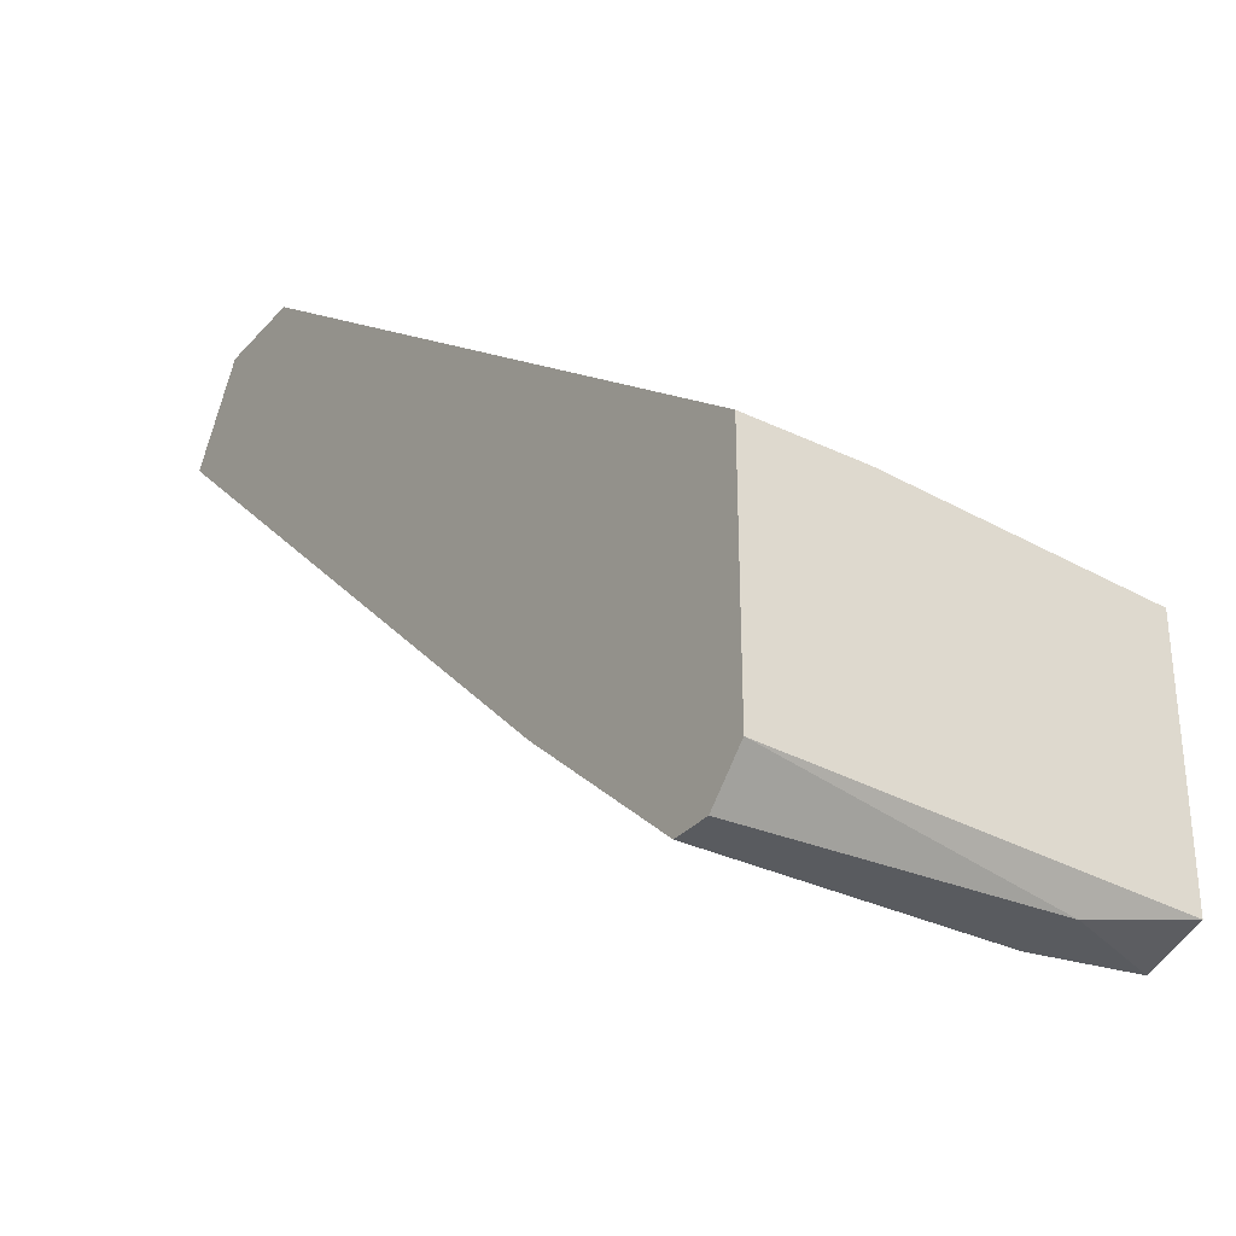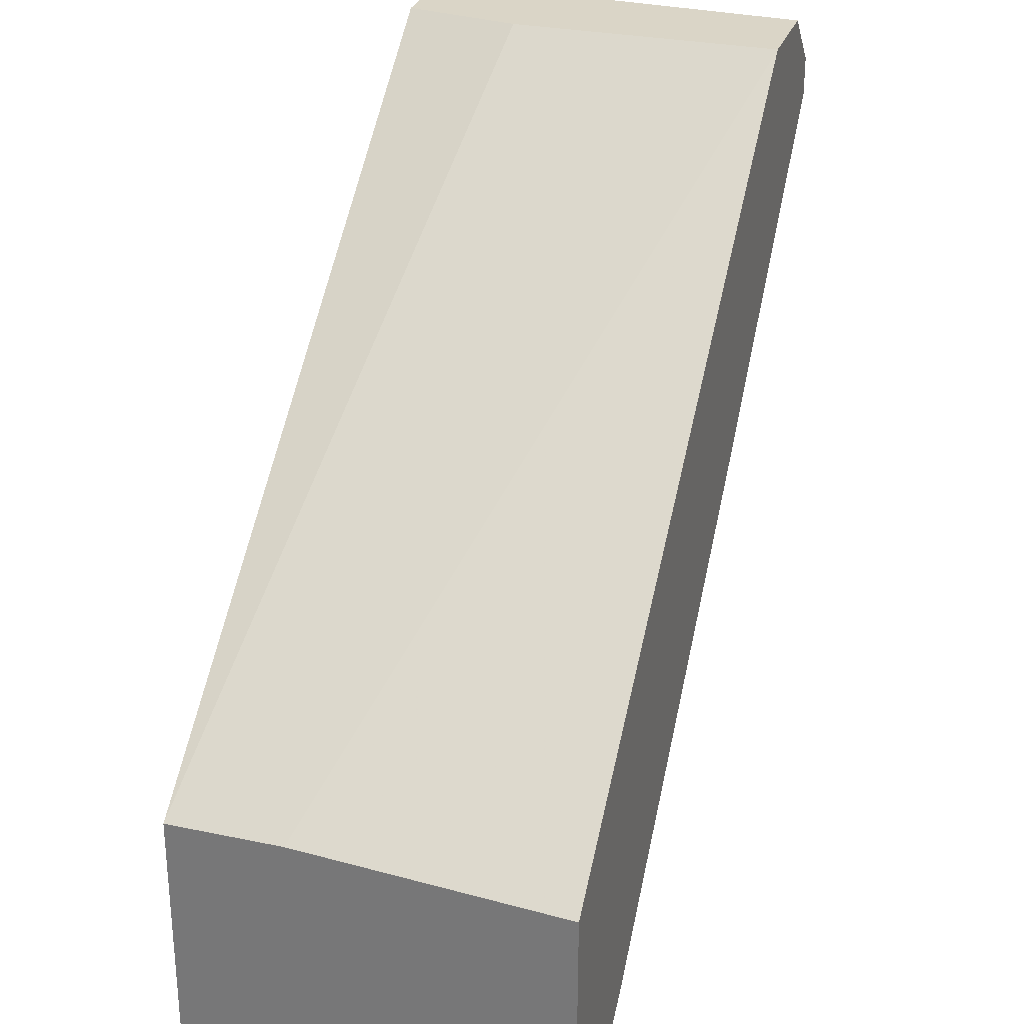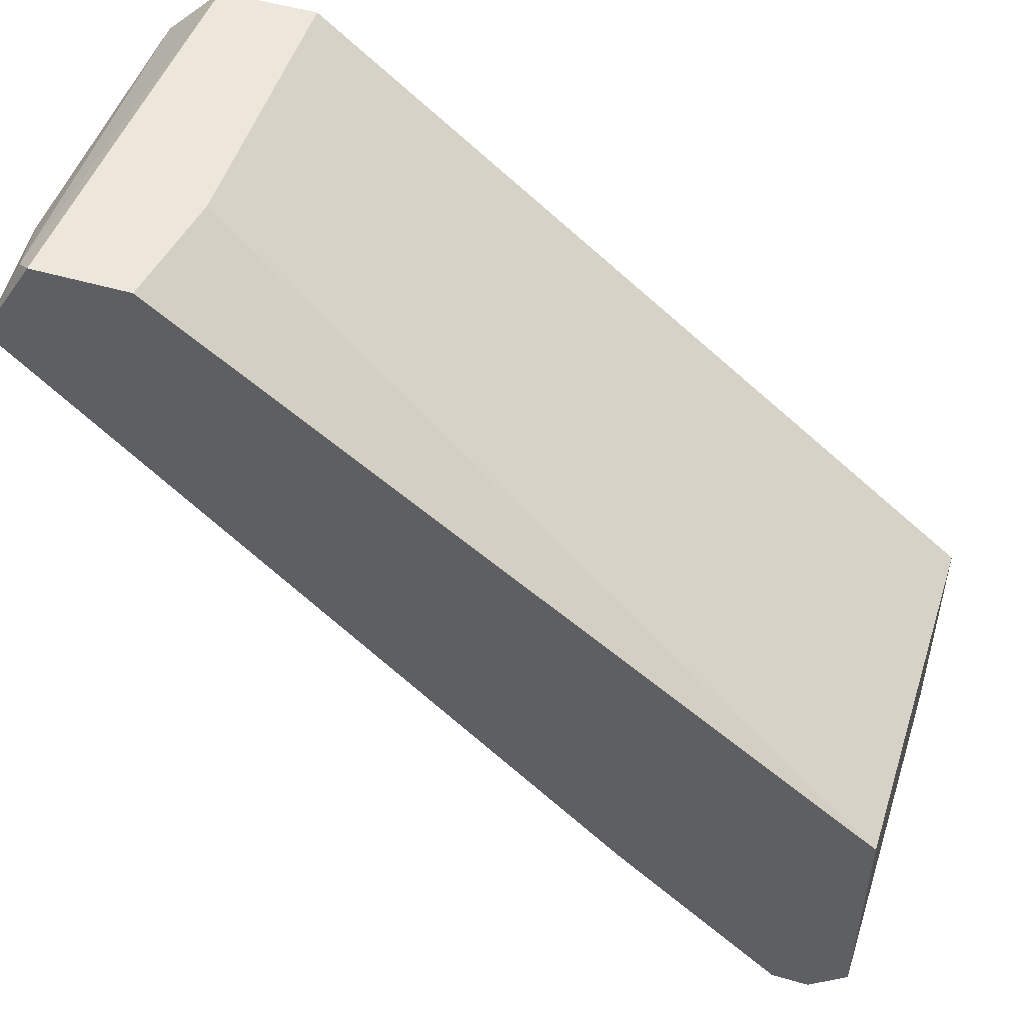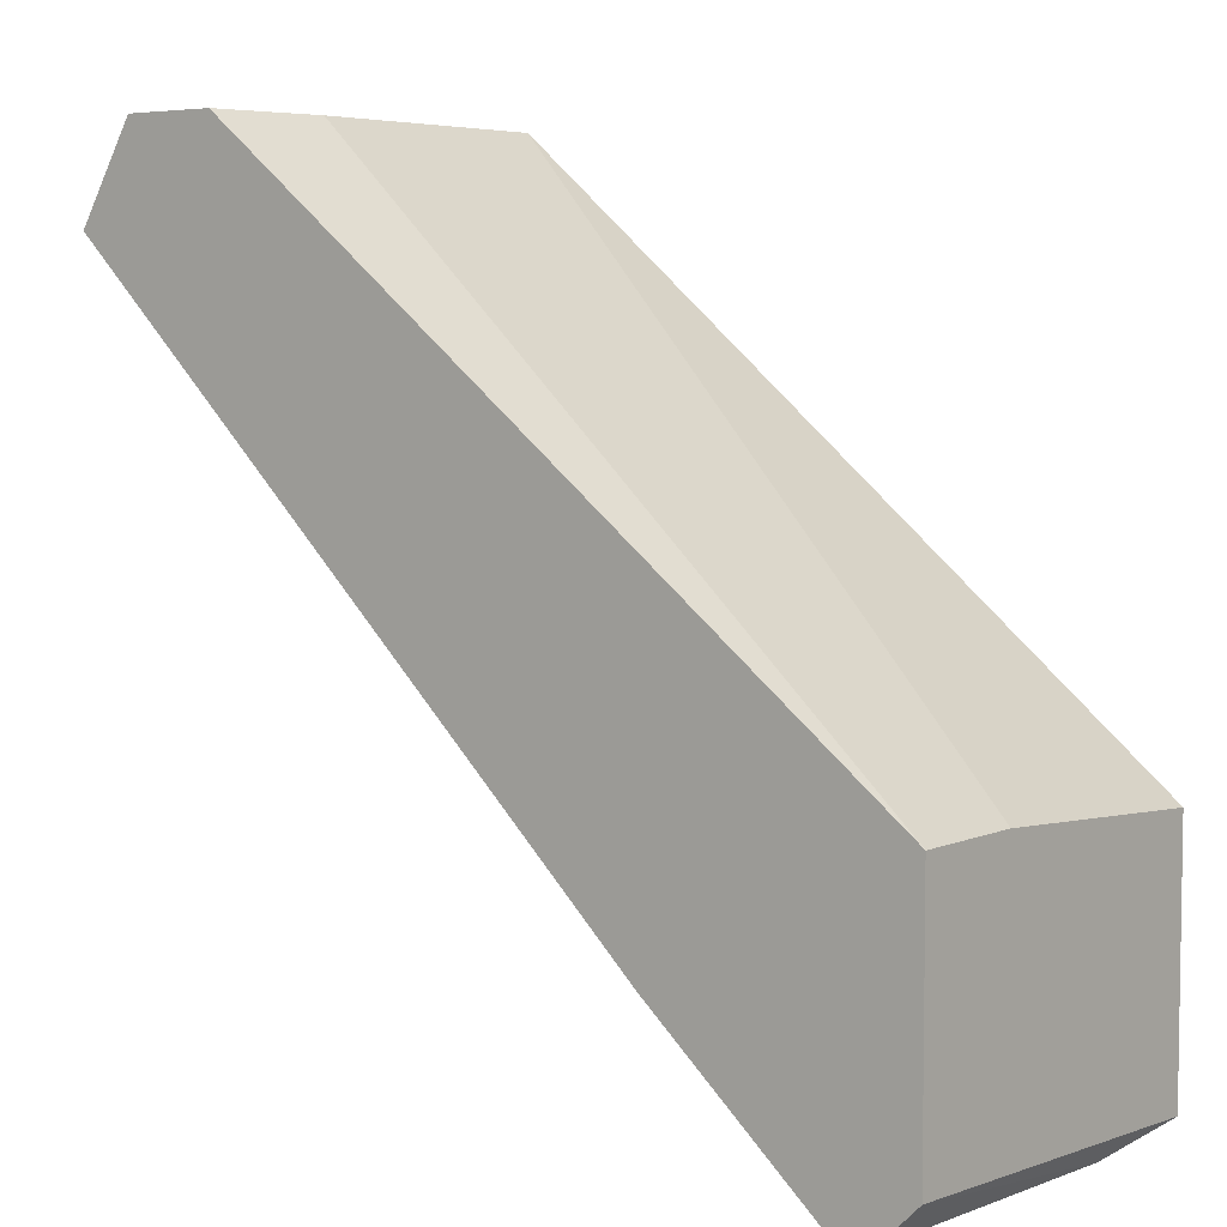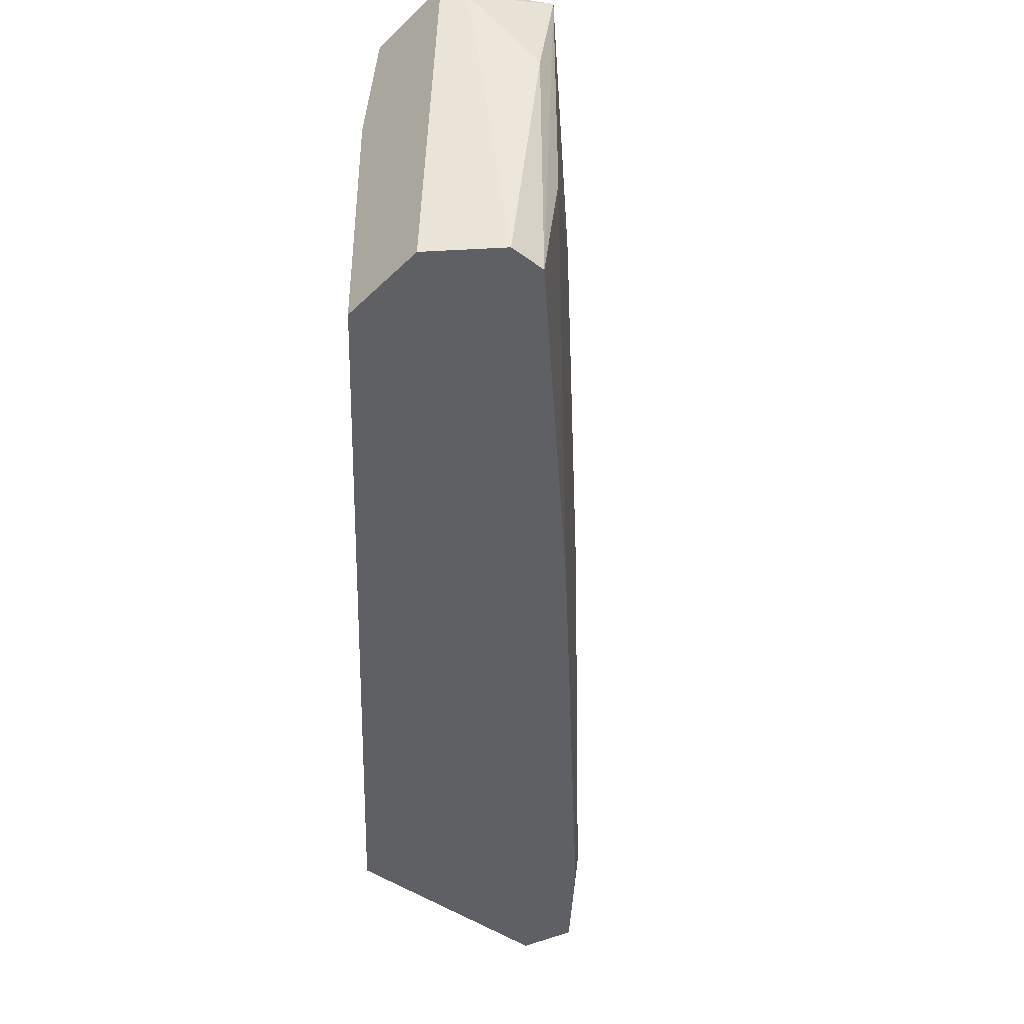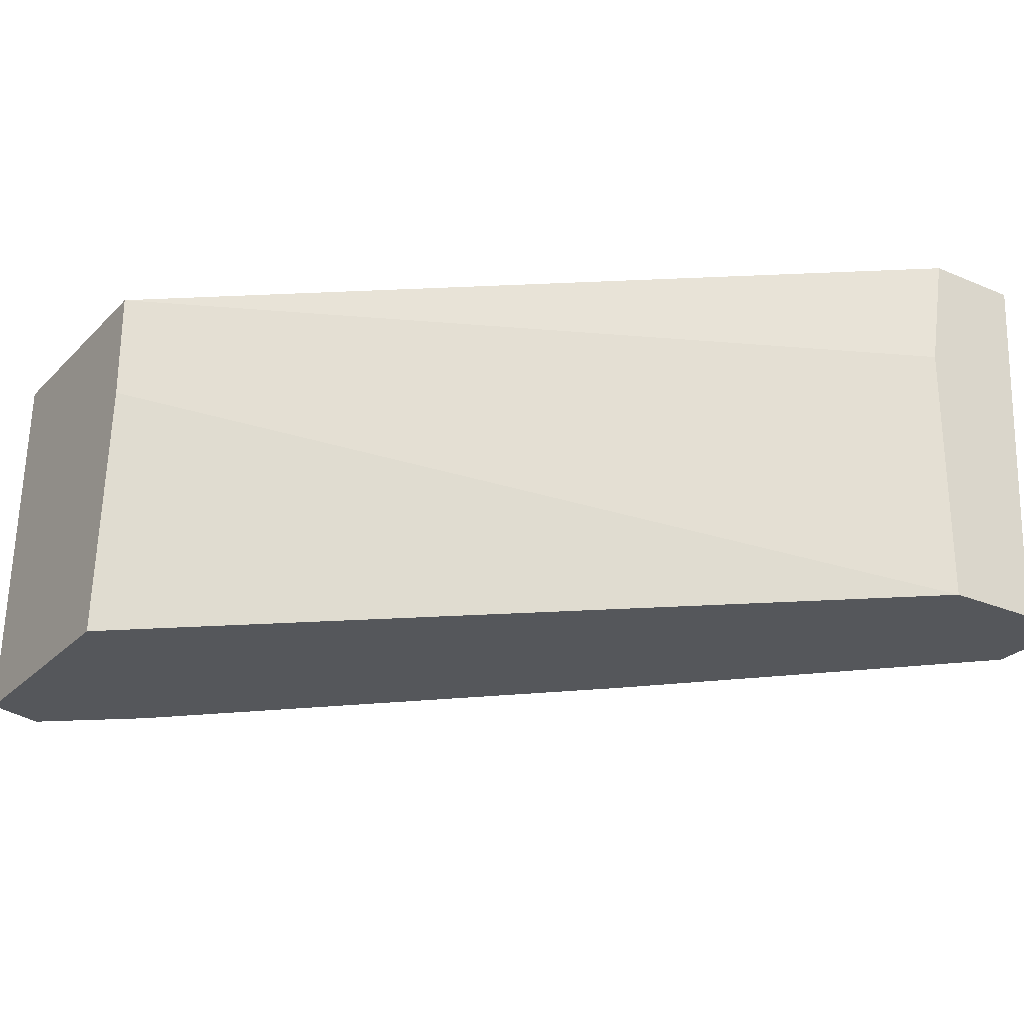
<metadata>
{"format":"obj","ext":"obj","renderer":"f3d","projection":"perspective","resolution":1024,"background":"white","views":[{"elev":-32.2,"azim":55.9,"up":"+Y"},{"elev":29.0,"azim":107.4,"up":"+Y"},{"elev":50.9,"azim":17.6,"up":"+Y"},{"elev":5.4,"azim":38.0,"up":"+Y"},{"elev":-43.2,"azim":-131.3,"up":"+Z"},{"elev":-26.4,"azim":146.3,"up":"+Z"}]}
</metadata>
<code>
v -0.02631 -0.003378 0.01158
v -0.02216 -0.006701 -0.004209
v -0.03462 0.004932 0.001609
v -0.03462 0.005764 -0.004209
v -0.03462 0.007426 -0.004209
v -0.03296 0.009919 0.01241
v -0.0288 0.009919 0.01241
v -0.03213 0.009919 -0.004209
v -0.03546 0.006593 0.007424
v -0.03546 0.005764 0.01241
v -0.000557 -0.02581 0.01241
v 0.001107 -0.02498 -0.004209
v 0.001107 -0.01335 0.007424
v 0.001107 -0.01335 0.01241
v 0.001107 -0.01418 -0.004209
v 0.001107 -0.02415 0.01241
v -0.005546 -0.02249 -0.004209
v -0.002218 -0.02581 0.01241
v -0.002218 -0.02581 -5.2e-05
v 0.000273 -0.02581 -5.2e-05
v -0.001391 -0.02581 -0.004209
v -0.009698 -0.01916 0.01241
v -0.01136 -0.0175 0.009085
v -0.03379 0.009087 0.01158
v -0.02797 0.009919 0.007424
v -0.02797 0.009919 -0.004209
f 2 17 23
f 26 25 14
f 21 26 15
f 26 21 4
f 25 26 6
f 18 14 6
f 18 6 10
f 15 14 16
f 14 18 16
f 4 21 17
f 14 25 7
f 25 6 7
f 6 14 7
f 21 15 12
f 15 16 12
f 26 4 8
f 6 26 8
f 1 10 3
f 10 4 3
f 8 4 5
f 18 10 22
f 10 1 22
f 26 14 13
f 15 26 13
f 14 15 13
f 21 18 19
f 17 21 19
f 18 22 19
f 18 21 11
f 16 18 11
f 4 17 2
f 1 3 2
f 3 4 2
f 4 10 9
f 5 4 9
f 21 12 20
f 12 16 20
f 11 21 20
f 16 11 20
f 10 6 24
f 6 8 24
f 8 5 24
f 9 10 24
f 5 9 24
f 22 1 23
f 17 19 23
f 19 22 23
f 1 2 23

</code>
